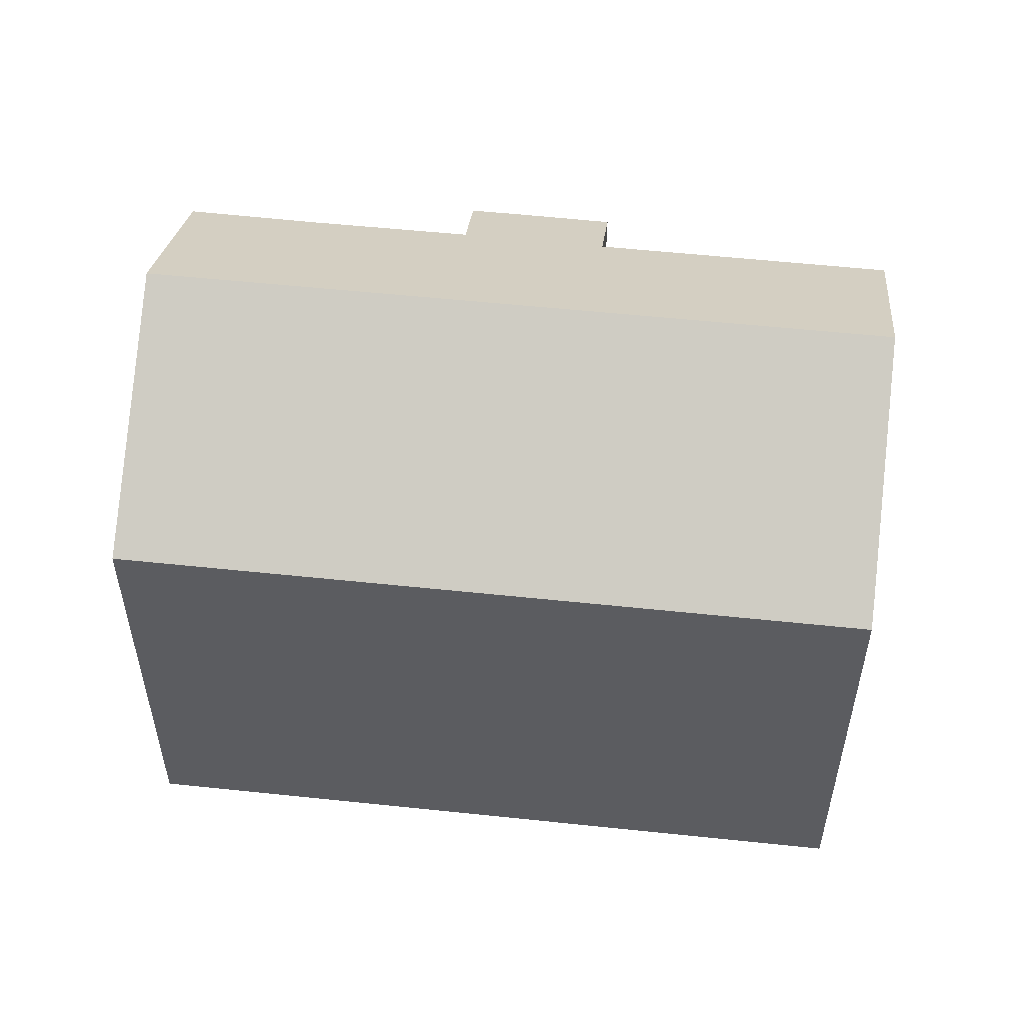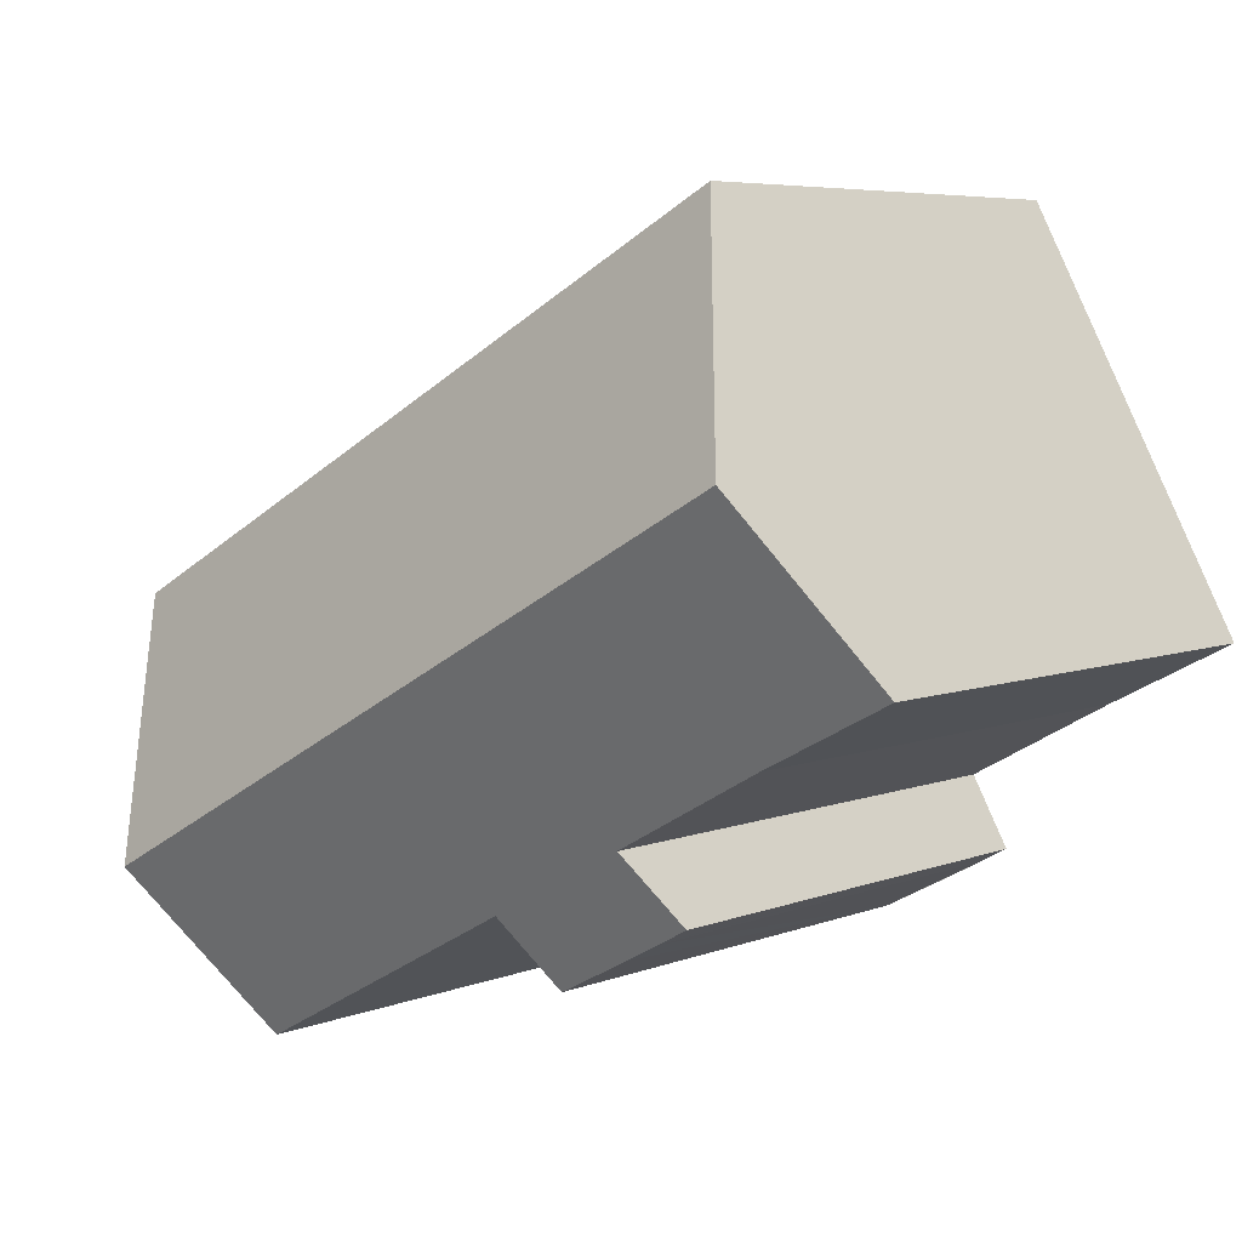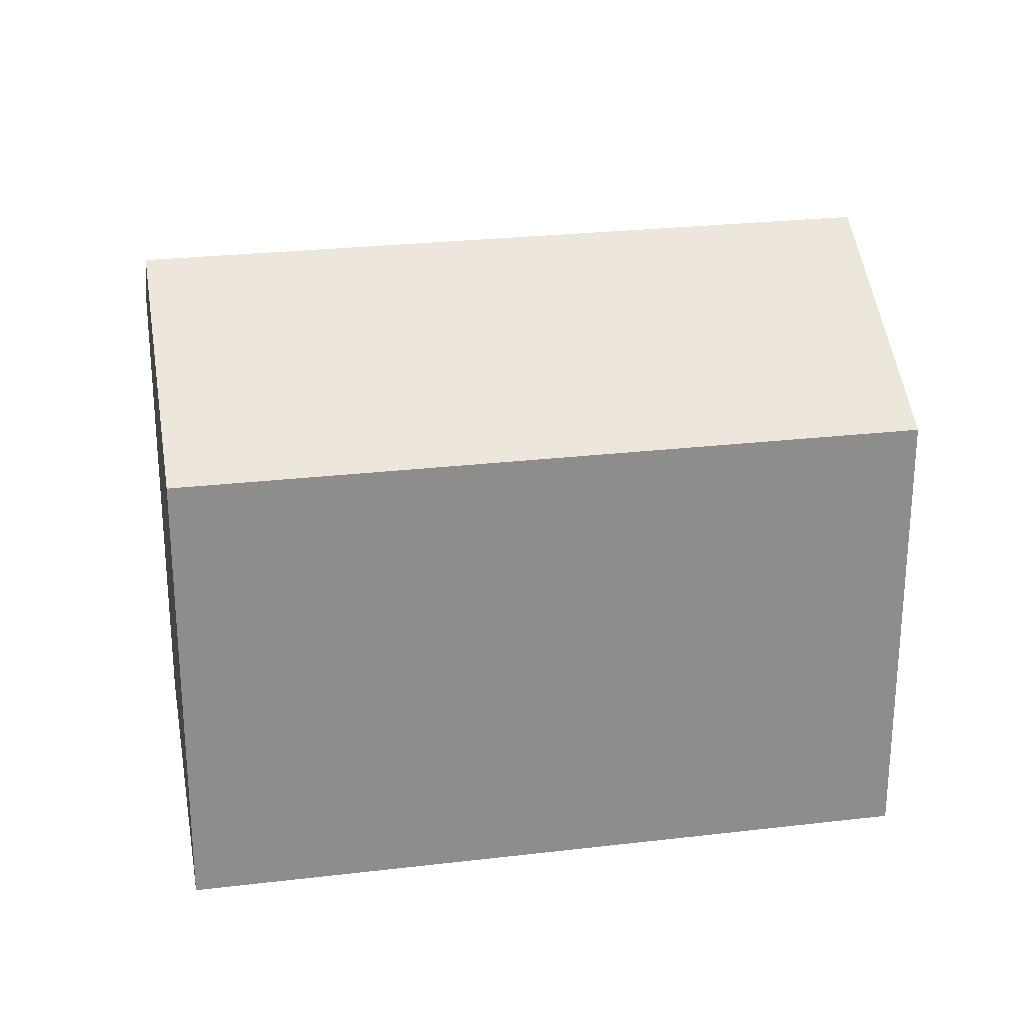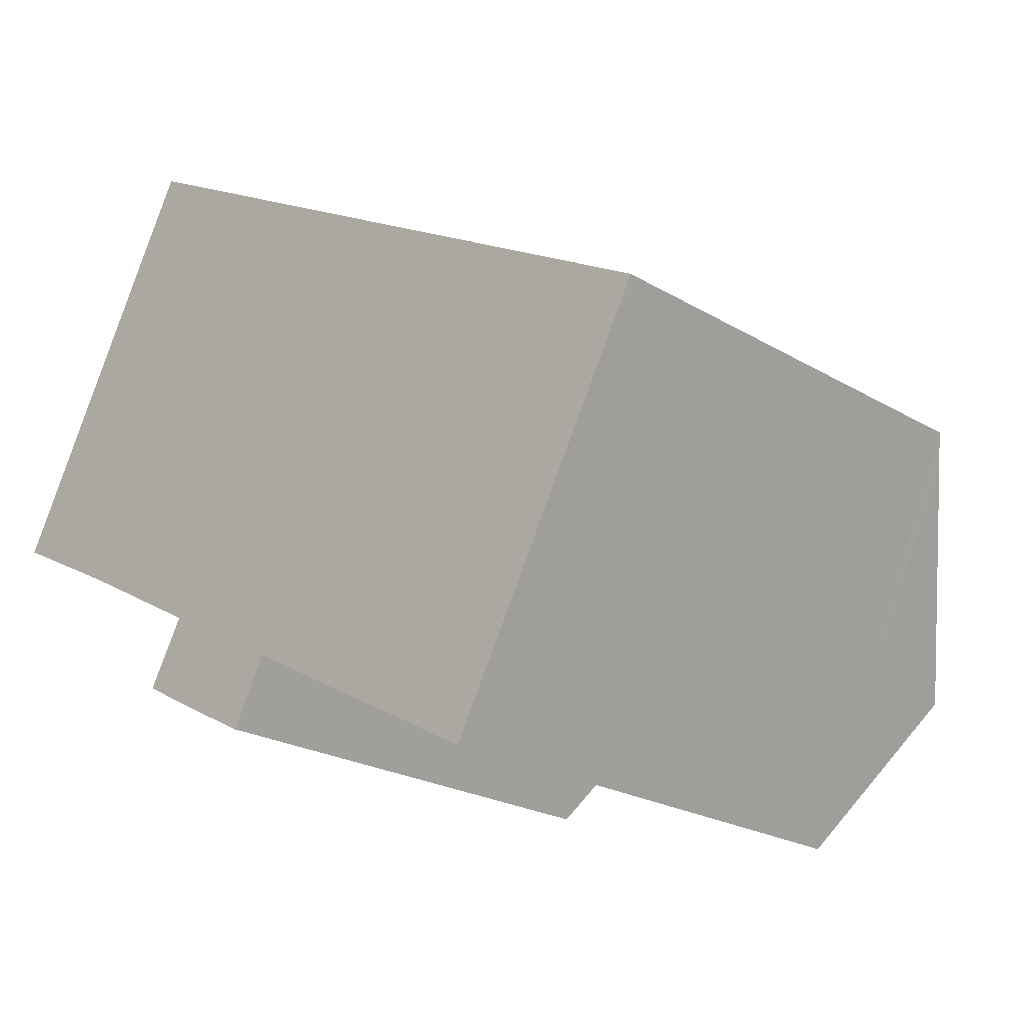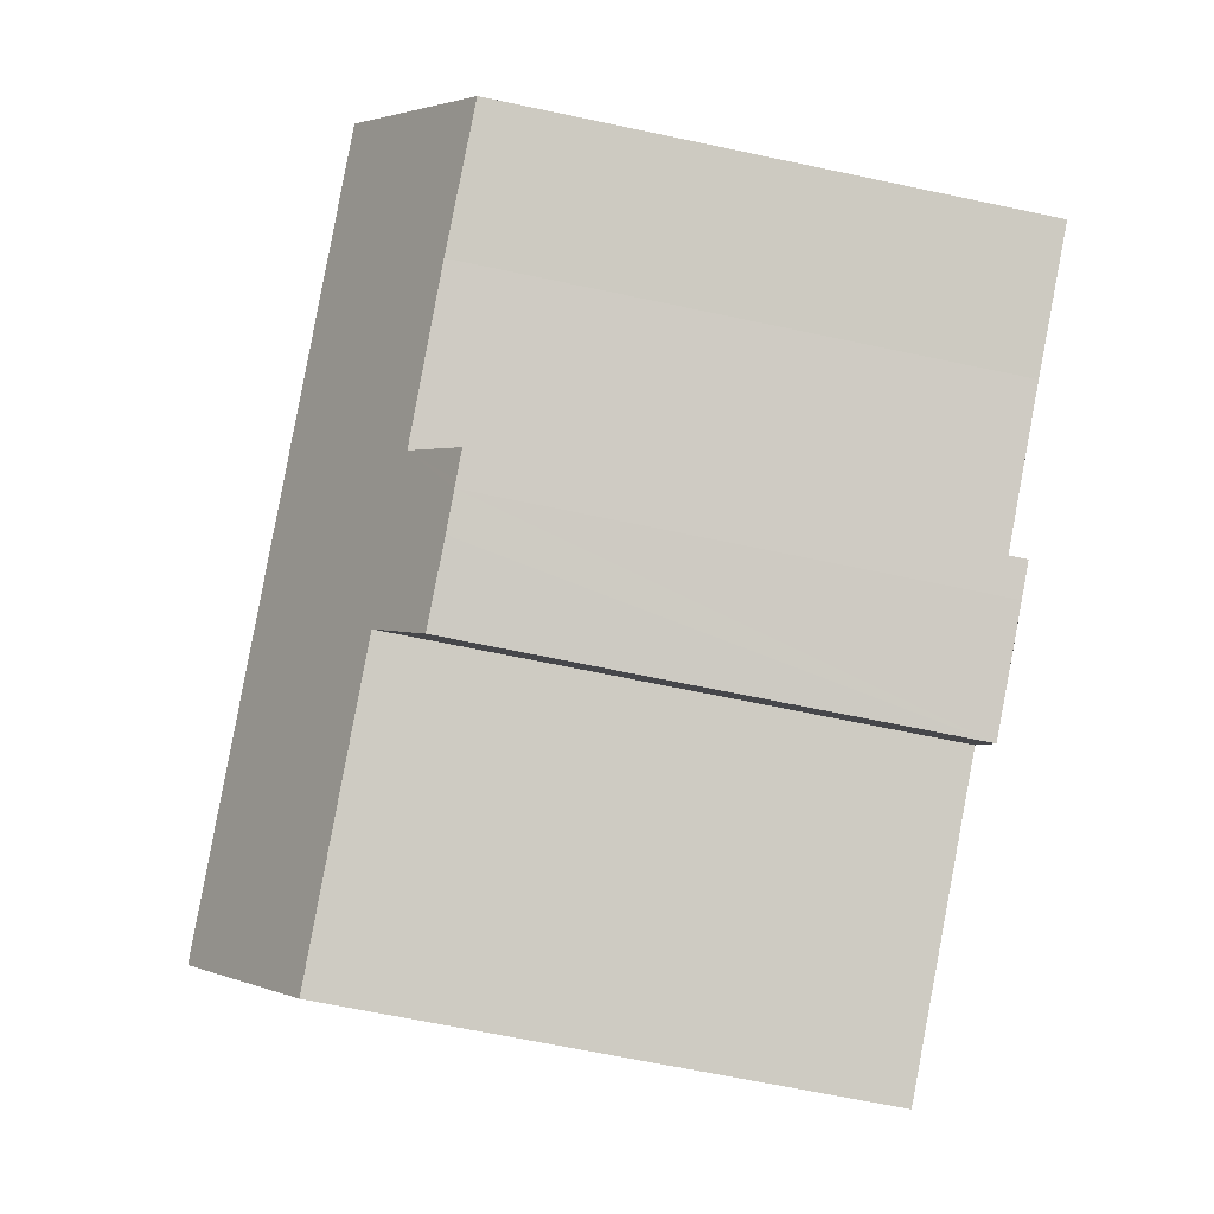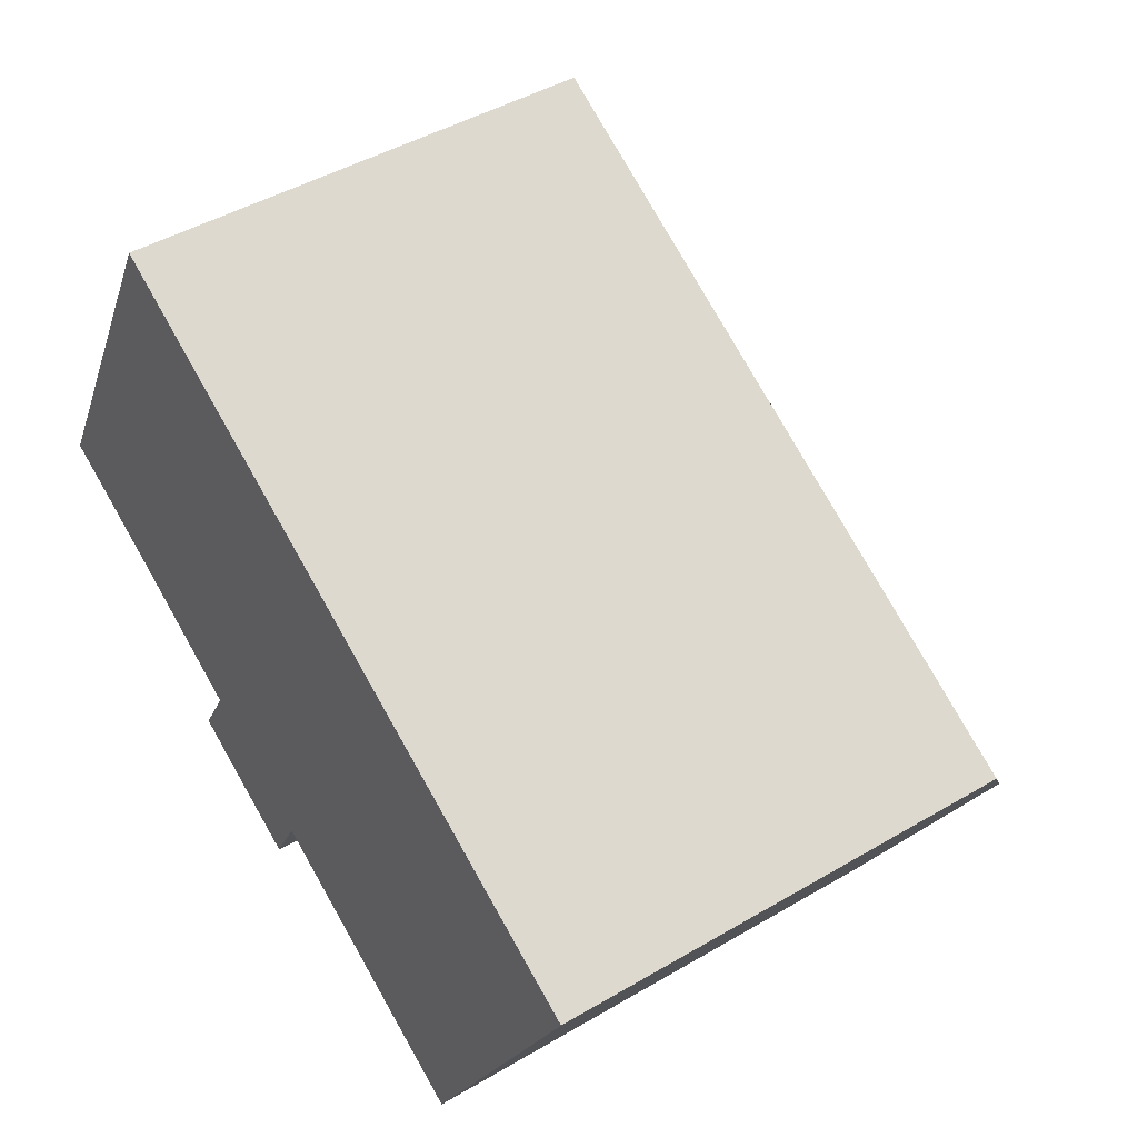
<metadata>
{"format":"obj","ext":"obj","renderer":"f3d","projection":"perspective","resolution":1024,"background":"white","views":[{"elev":54.5,"azim":34.9,"up":"+Y"},{"elev":6.0,"azim":-139.4,"up":"+Z"},{"elev":25.8,"azim":17.8,"up":"+Y"},{"elev":-22.2,"azim":44.0,"up":"+Z"},{"elev":-66.2,"azim":-102.0,"up":"+Z"},{"elev":45.4,"azim":55.8,"up":"+Z"}]}
</metadata>
<code>
v  7.701 12.31 -6.39
v  10.51 13.44 -5.615
v  9.574 12.33 -7.37
v  12.76 13.45 -6.828
v  19.84 16.08 -5.308
v  17.58 13.45 -9.429
v  2.275 16.08 4.224
v  7.025 13.42 -3.758
v  6.825 12.31 -5.917
v  6.668 12.31 -5.831
v  6.046 12.31 -5.489
v  4.46 13.43 -2.35
v  3.25 13.43 -1.686
v  0 13.4 8.203e-16
v  23.06 12.31 0.605
v  5.094 12.75 9.459
v  5.467 12.31 10.15
v  4.46 13.5 8.28
v  22.68 12.75 -0.088
v  6.046 3.361e-16 -5.489
v  6.668 3.57e-16 -5.831
v  6.825 3.623e-16 -5.917
v  7.025 2.301e-16 -3.758
v  3.25 1.032e-16 -1.686
v  4.46 1.439e-16 -2.35
v  0 0 0
v  17.58 5.774e-16 -9.429
v  10.51 3.438e-16 -5.615
v  12.76 4.181e-16 -6.828
v  9.574 4.513e-16 -7.37
v  7.701 3.913e-16 -6.39
v  5.467 -6.217e-16 10.15
v  2.275 -2.586e-16 4.224
v  4.46 -5.07e-16 8.28
v  5.094 -5.792e-16 9.459
v  23.06 -3.705e-17 0.605
v  22.68 5.388e-18 -0.088
v  19.84 3.25e-16 -5.308
g defaultobject
f 1 2 3
f 4 5 6
f 5 4 7
f 7 4 2
f 7 2 8
f 8 2 1
f 8 1 9
f 8 9 10
f 8 10 11
f 7 8 12
f 7 12 13
f 7 13 14
f 15 16 17
f 16 15 18
f 18 15 7
f 7 15 5
f 5 15 19
f 10 20 11
f 20 10 9
f 20 9 21
f 21 9 22
f 23 12 8
f 12 23 13
f 13 23 24
f 24 23 25
f 24 14 13
f 14 24 26
f 27 4 6
f 4 27 2
f 2 27 28
f 28 27 29
f 30 1 3
f 1 30 9
f 9 30 22
f 22 30 31
f 11 23 8
f 23 11 20
f 26 7 14
f 7 26 18
f 18 26 16
f 16 26 17
f 17 26 32
f 32 26 33
f 32 33 34
f 32 34 35
f 32 15 17
f 15 32 36
f 19 6 5
f 6 19 15
f 6 15 36
f 6 36 37
f 6 37 27
f 27 37 38
f 28 3 2
f 3 28 30
f 31 30 28
f 36 38 37
f 38 36 32
f 38 32 27
f 27 32 29
f 29 32 28
f 28 32 31
f 31 32 23
f 31 23 22
f 22 23 21
f 23 32 25
f 25 32 24
f 24 32 35
f 24 35 34
f 24 34 26
f 26 34 33
f 20 21 23

</code>
